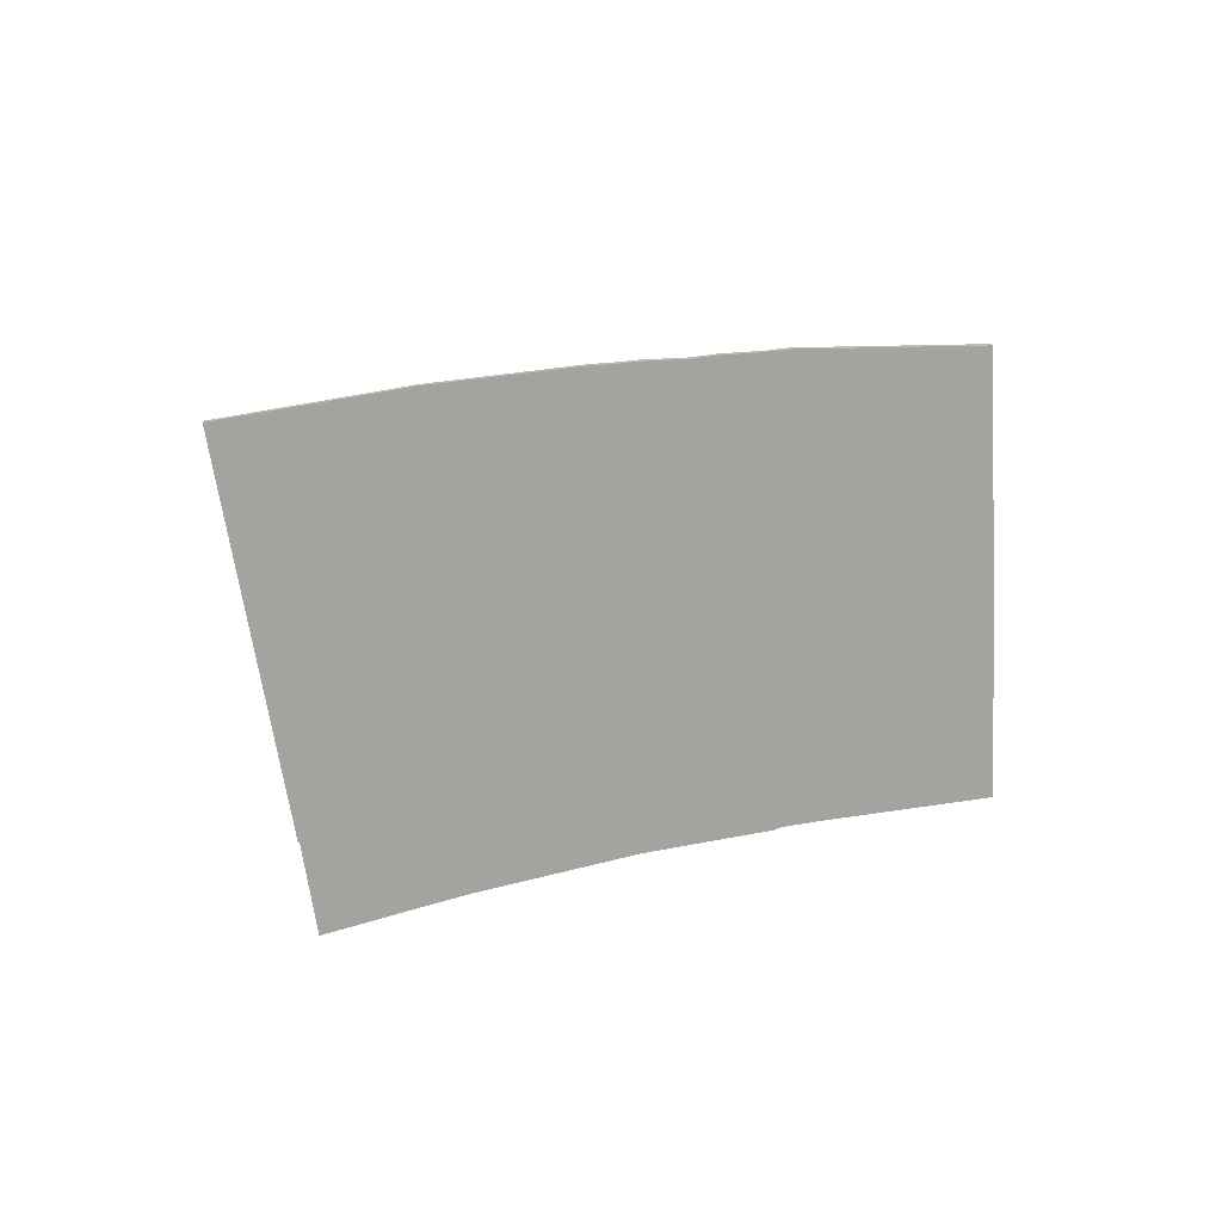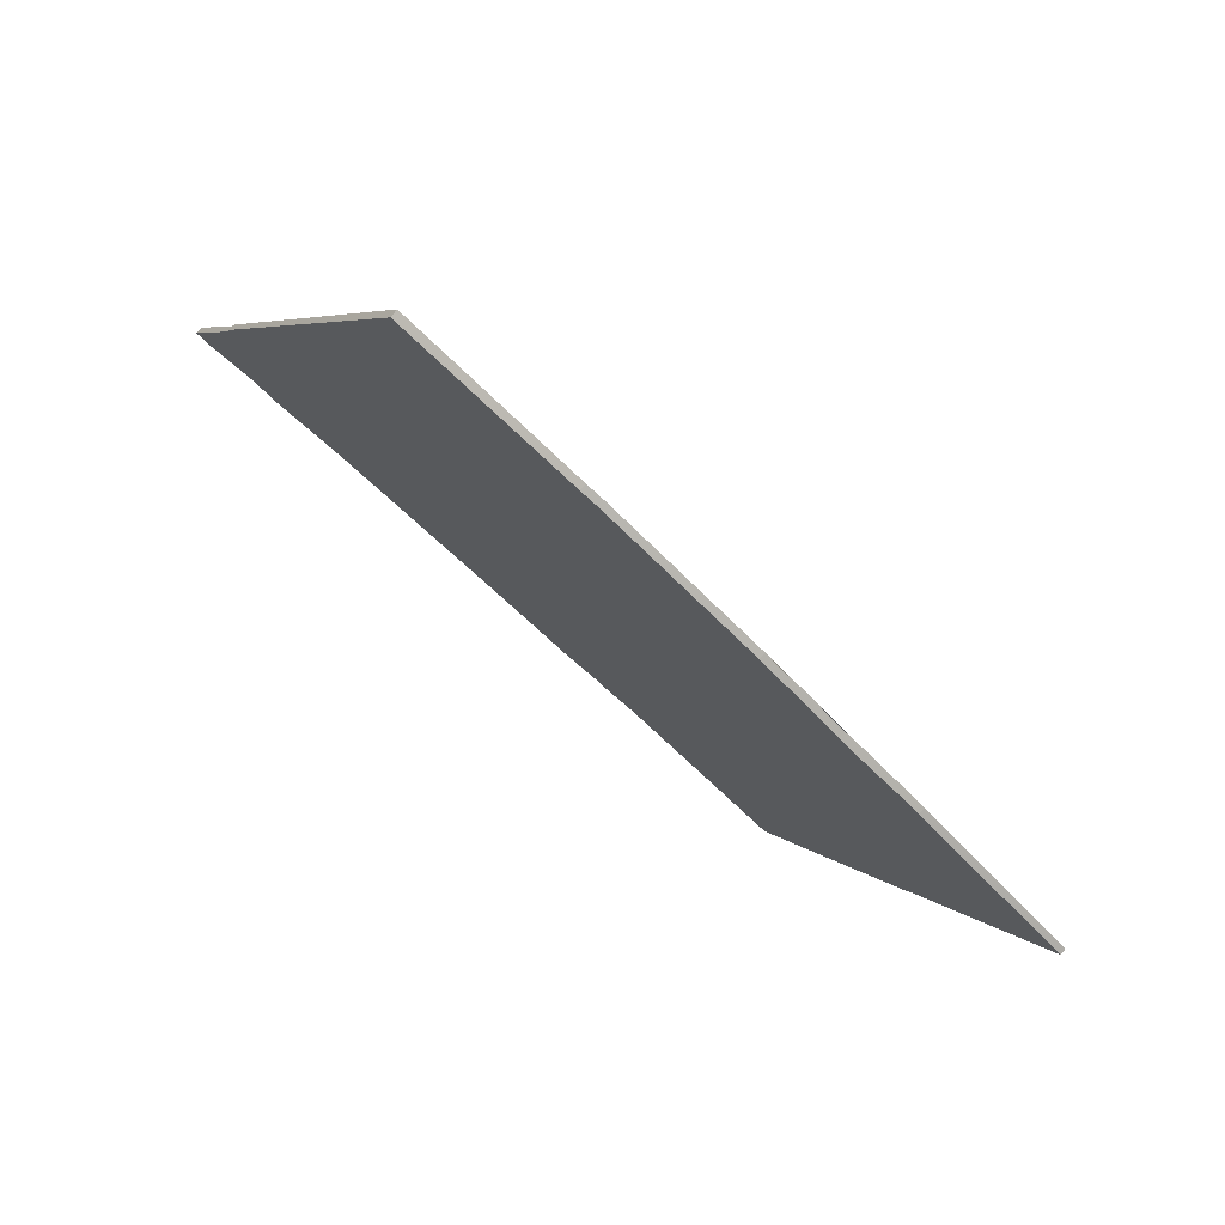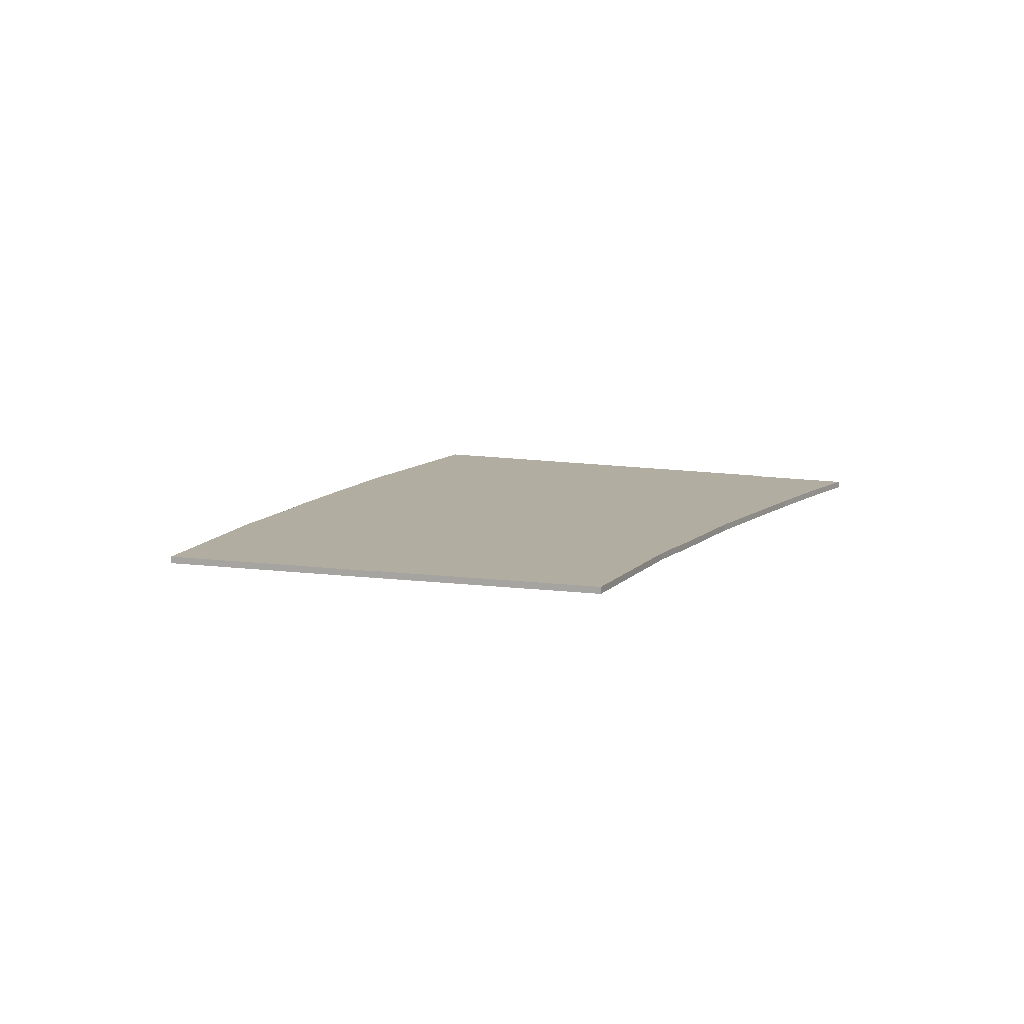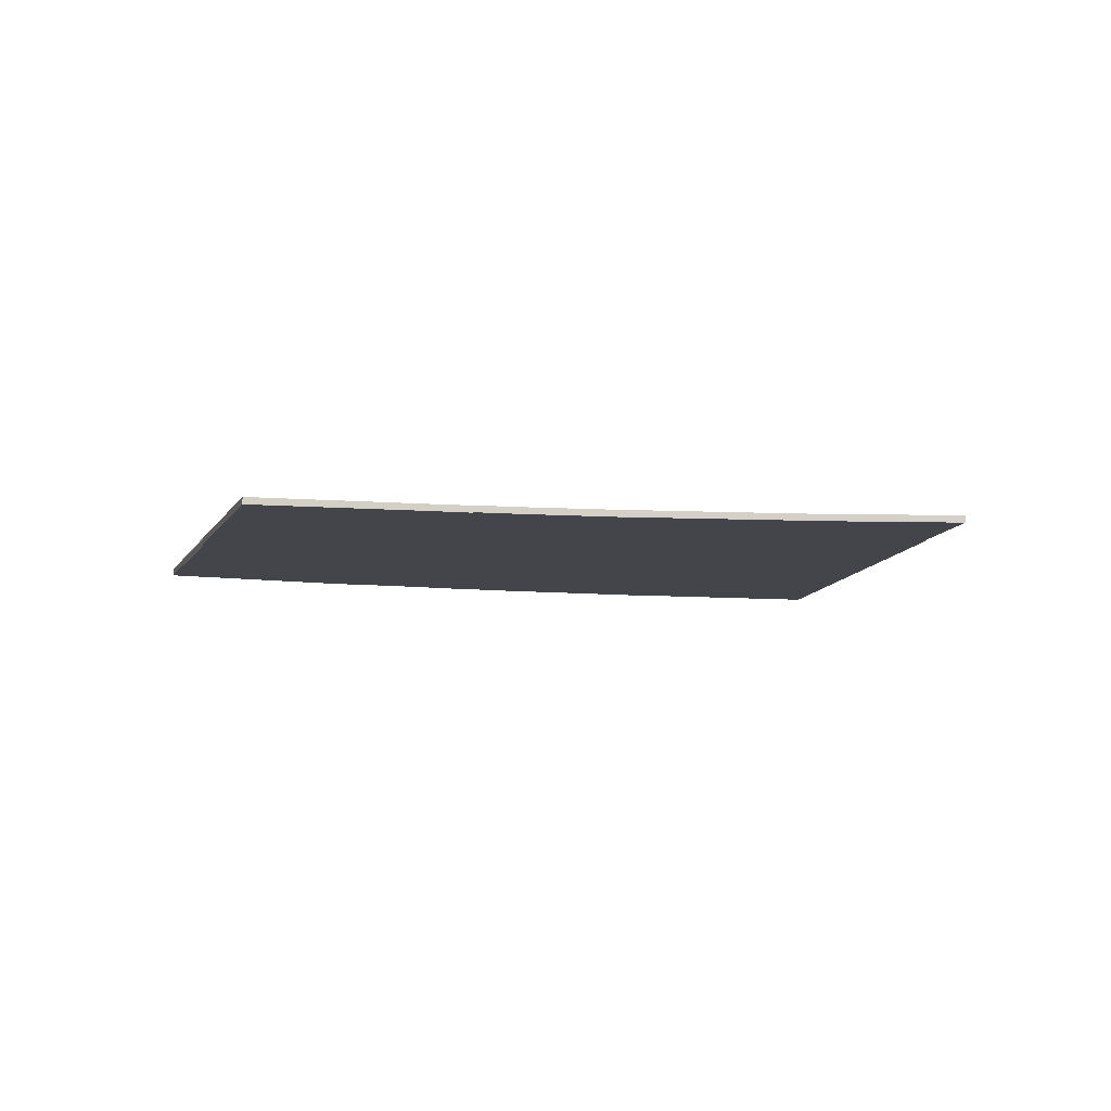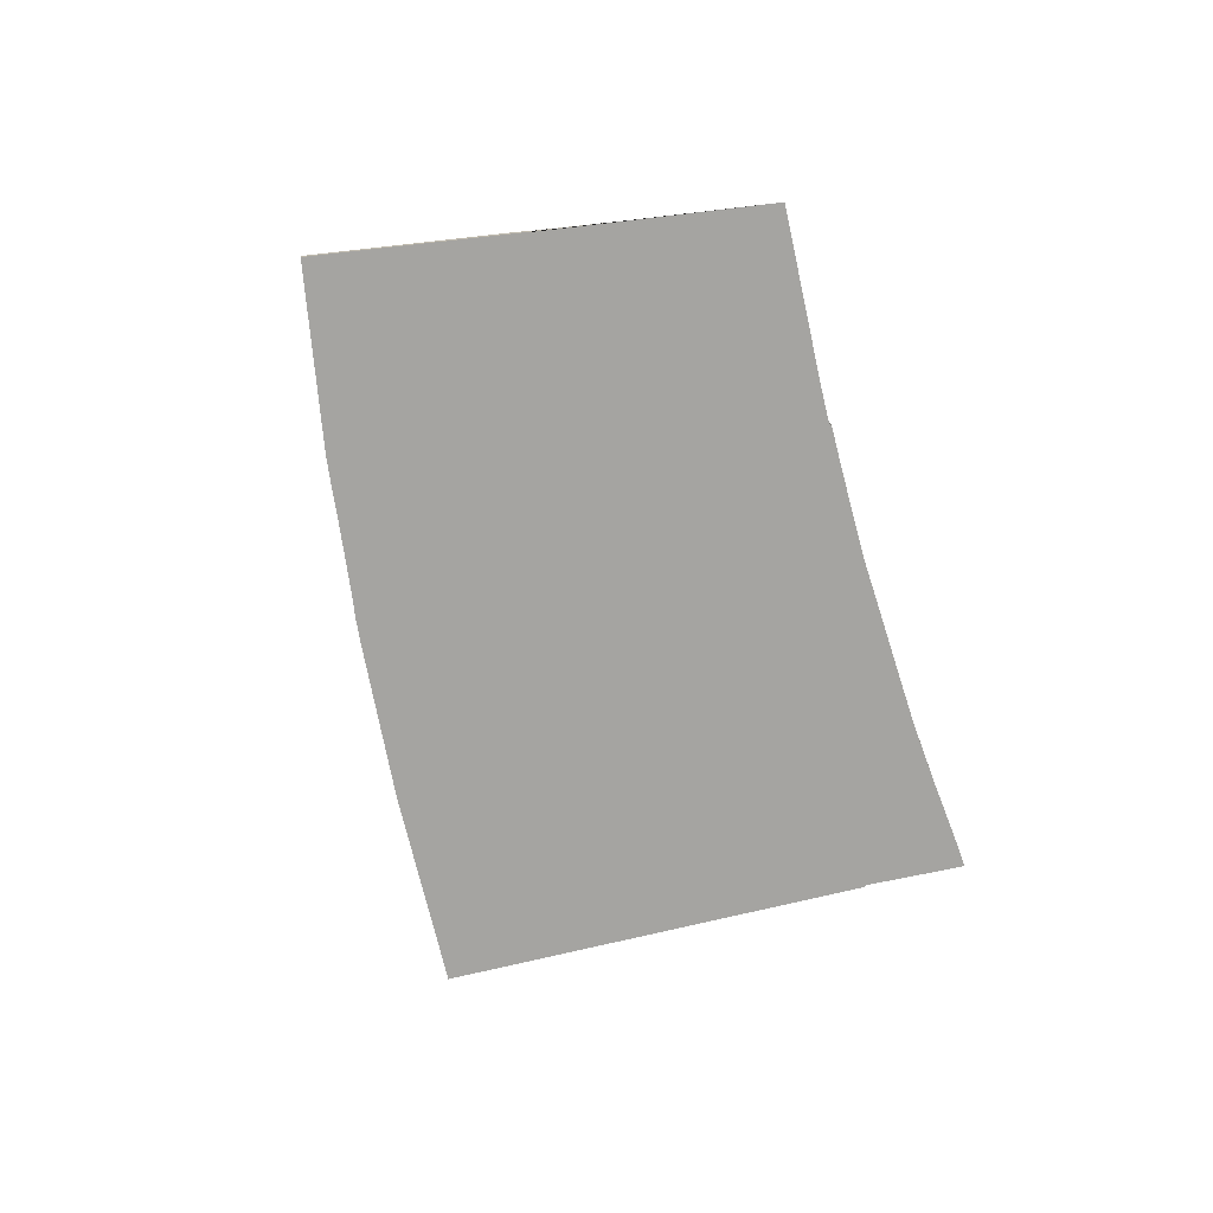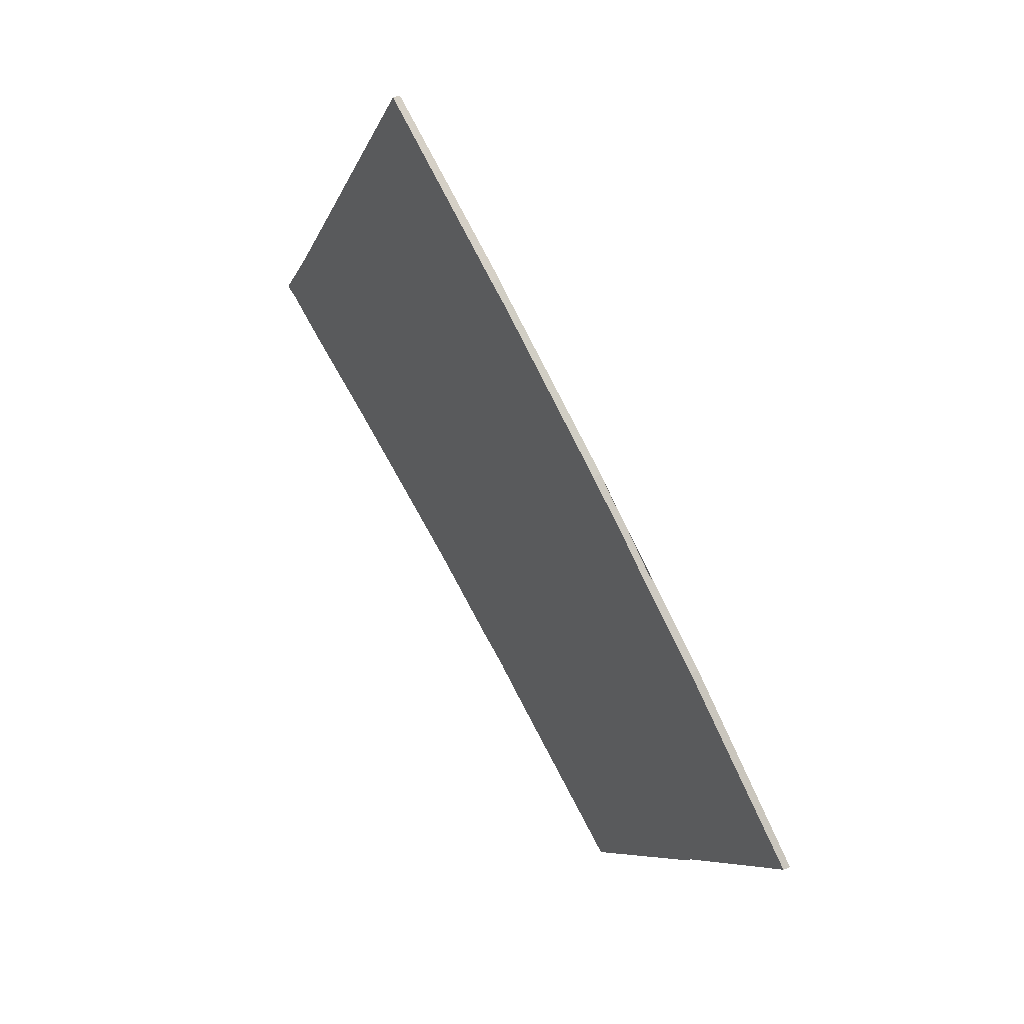
<metadata>
{"format":"obj","ext":"obj","renderer":"f3d","projection":"perspective","resolution":1024,"background":"white","views":[{"elev":-72.9,"azim":38.3,"up":"+Y"},{"elev":76.0,"azim":37.4,"up":"+Z"},{"elev":10.3,"azim":143.9,"up":"+Y"},{"elev":-9.3,"azim":-162.3,"up":"+Y"},{"elev":-73.4,"azim":132.2,"up":"+Y"},{"elev":52.6,"azim":57.5,"up":"+Z"}]}
</metadata>
<code>
v -6.912e+05 0 1.187e+06
v -6.912e+05 0 1.187e+06
v -6.912e+05 0 1.187e+06
v -6.912e+05 0 1.187e+06
v -6.912e+05 0 1.187e+06
v -6.912e+05 0 1.187e+06
v -6.912e+05 0 1.187e+06
v -6.912e+05 0 1.187e+06
v -6.912e+05 0 1.187e+06
v -6.912e+05 0 1.187e+06
v -6.912e+05 0 1.187e+06
v -6.912e+05 0 1.187e+06
v -6.912e+05 0 1.187e+06
v -6.912e+05 0 1.187e+06
v -6.912e+05 0 1.187e+06
v -6.912e+05 0 1.187e+06
v -6.912e+05 0 1.187e+06
v -6.912e+05 0 1.187e+06
v -6.912e+05 0 1.187e+06
v -6.912e+05 0 1.187e+06
v -6.912e+05 0 1.187e+06
v -6.912e+05 0 1.187e+06
v -6.912e+05 0 1.187e+06
v -6.912e+05 0 1.187e+06
v -6.912e+05 0 1.187e+06
v -6.912e+05 0 1.187e+06
v -6.912e+05 0.4 1.187e+06
v -6.912e+05 0.4 1.187e+06
v -6.912e+05 0.4 1.187e+06
v -6.912e+05 0.4 1.187e+06
v -6.912e+05 0.4 1.187e+06
v -6.912e+05 0.4 1.187e+06
v -6.912e+05 0.4 1.187e+06
v -6.912e+05 0.4 1.187e+06
v -6.912e+05 0.4 1.187e+06
v -6.912e+05 0.4 1.187e+06
v -6.912e+05 0.4 1.187e+06
v -6.912e+05 0.4 1.187e+06
v -6.912e+05 0.4 1.187e+06
v -6.912e+05 0.4 1.187e+06
v -6.912e+05 0.4 1.187e+06
v -6.912e+05 0.4 1.187e+06
v -6.912e+05 0.4 1.187e+06
v -6.912e+05 0.4 1.187e+06
v -6.912e+05 0.4 1.187e+06
v -6.912e+05 0.4 1.187e+06
v -6.912e+05 0.4 1.187e+06
v -6.912e+05 0.4 1.187e+06
v -6.912e+05 0.4 1.187e+06
v -6.912e+05 0.4 1.187e+06
v -6.912e+05 0.4 1.187e+06
v -6.912e+05 0.4 1.187e+06
g CityEngineMaterial
f 3 1 2 26 25 24 23 22 21 20 19 18 17 16 15 14 13 12 11 10 9 8 7 6 5 4
f 27 28 29 30 31 32 33 34 35 36 37 38 39 40 41 42 43 44 45 46 47 48 49 50 51 52
f 1 3 28 27
f 3 4 29 28
f 4 5 30 29
f 5 6 31 30
f 6 7 32 31
f 7 8 33 32
f 8 9 34 33
f 9 10 35 34
f 10 11 36 35
f 11 12 37 36
f 12 13 38 37
f 13 14 39 38
f 14 15 40 39
f 15 16 41 40
f 16 17 42 41
f 17 18 43 42
f 18 19 44 43
f 19 20 45 44
f 20 21 46 45
f 21 22 47 46
f 22 23 48 47
f 23 24 49 48
f 24 25 50 49
f 25 26 51 50
f 26 2 52 51
f 2 1 27 52

</code>
